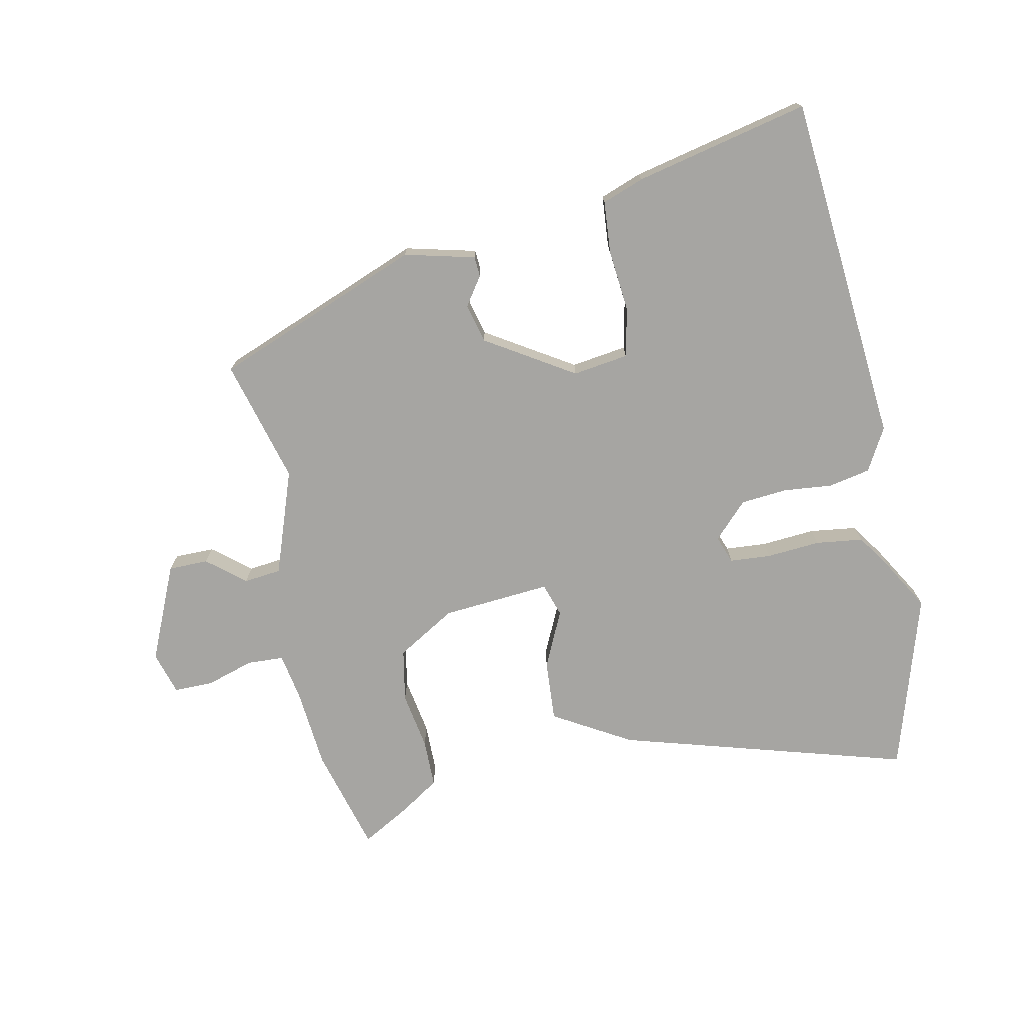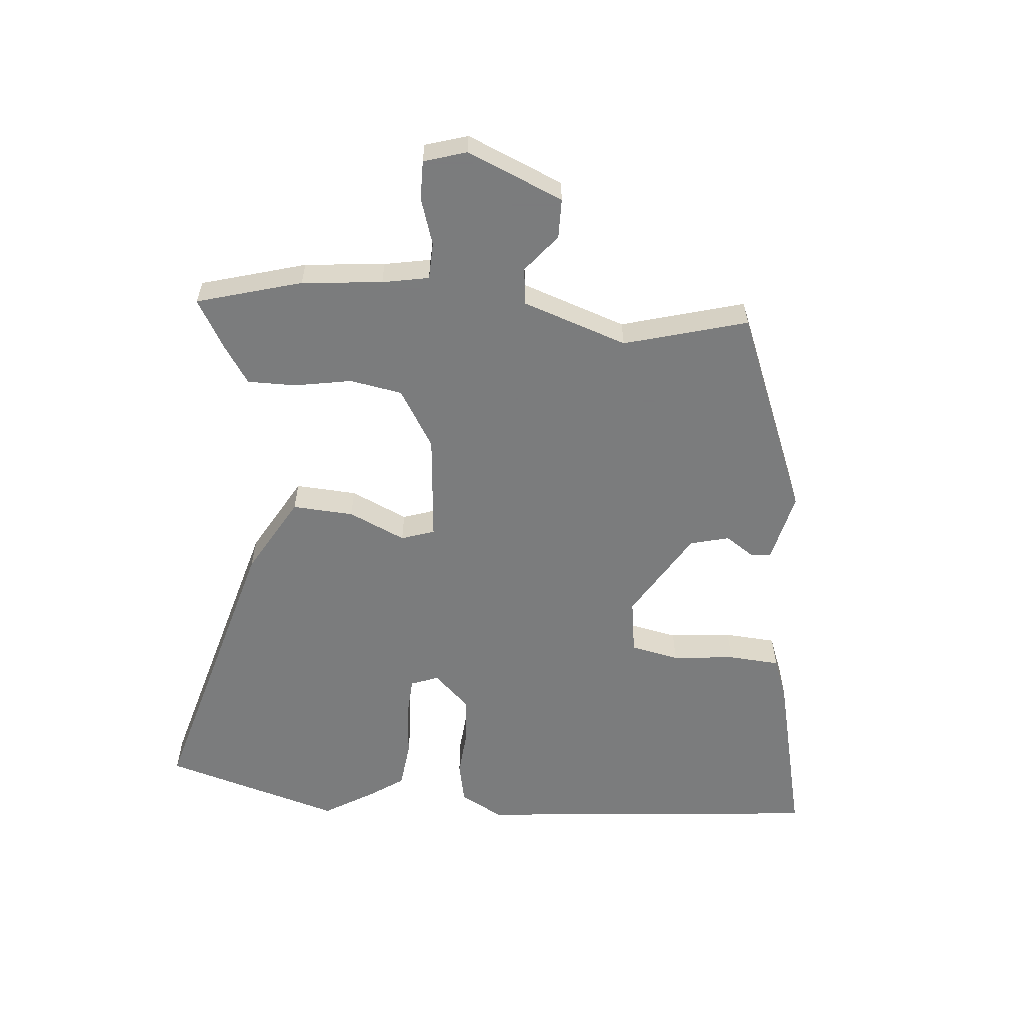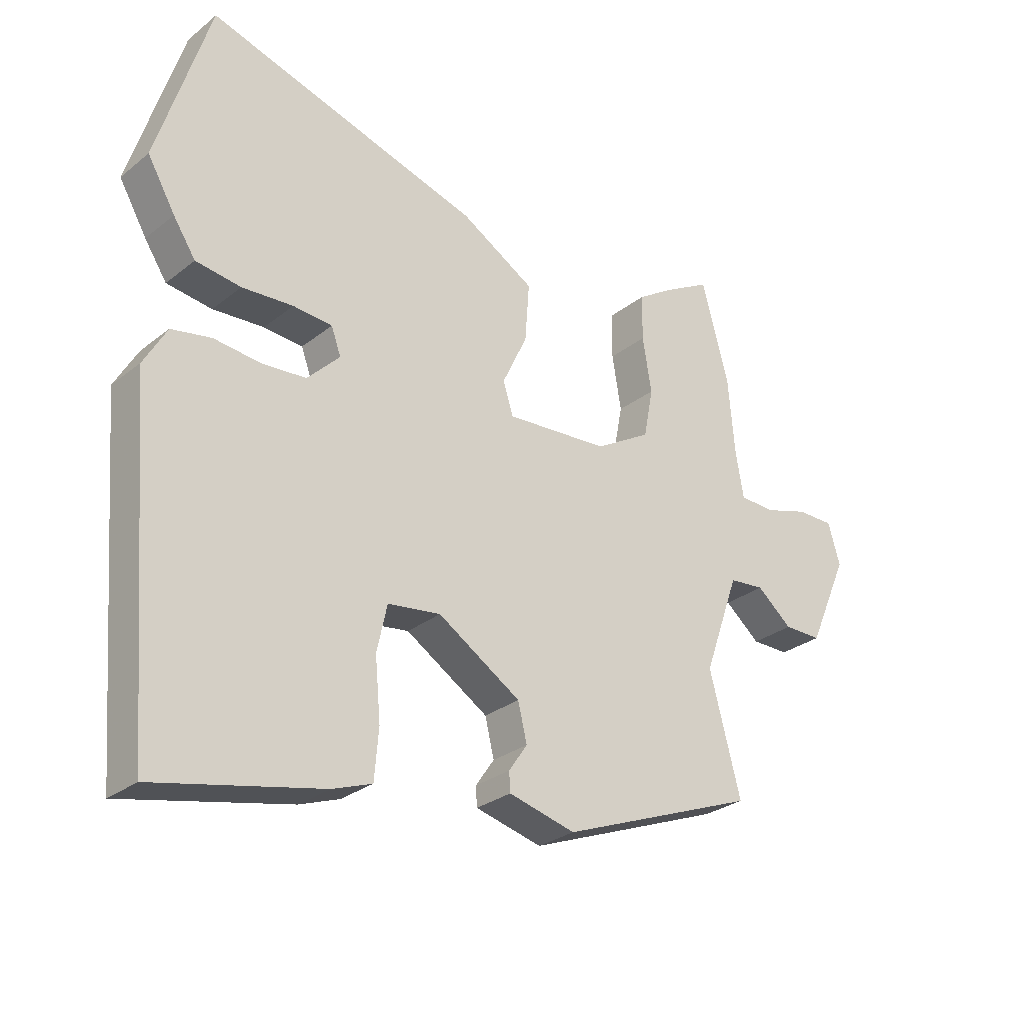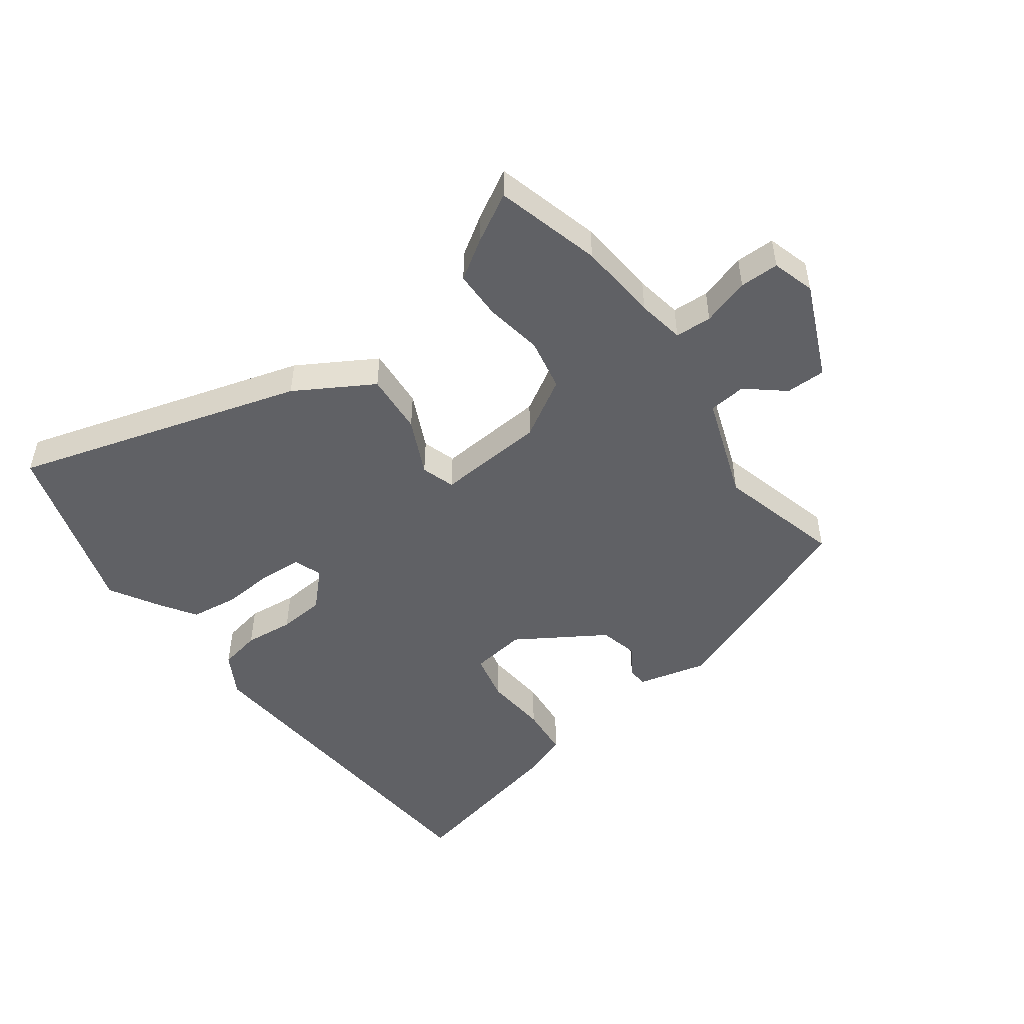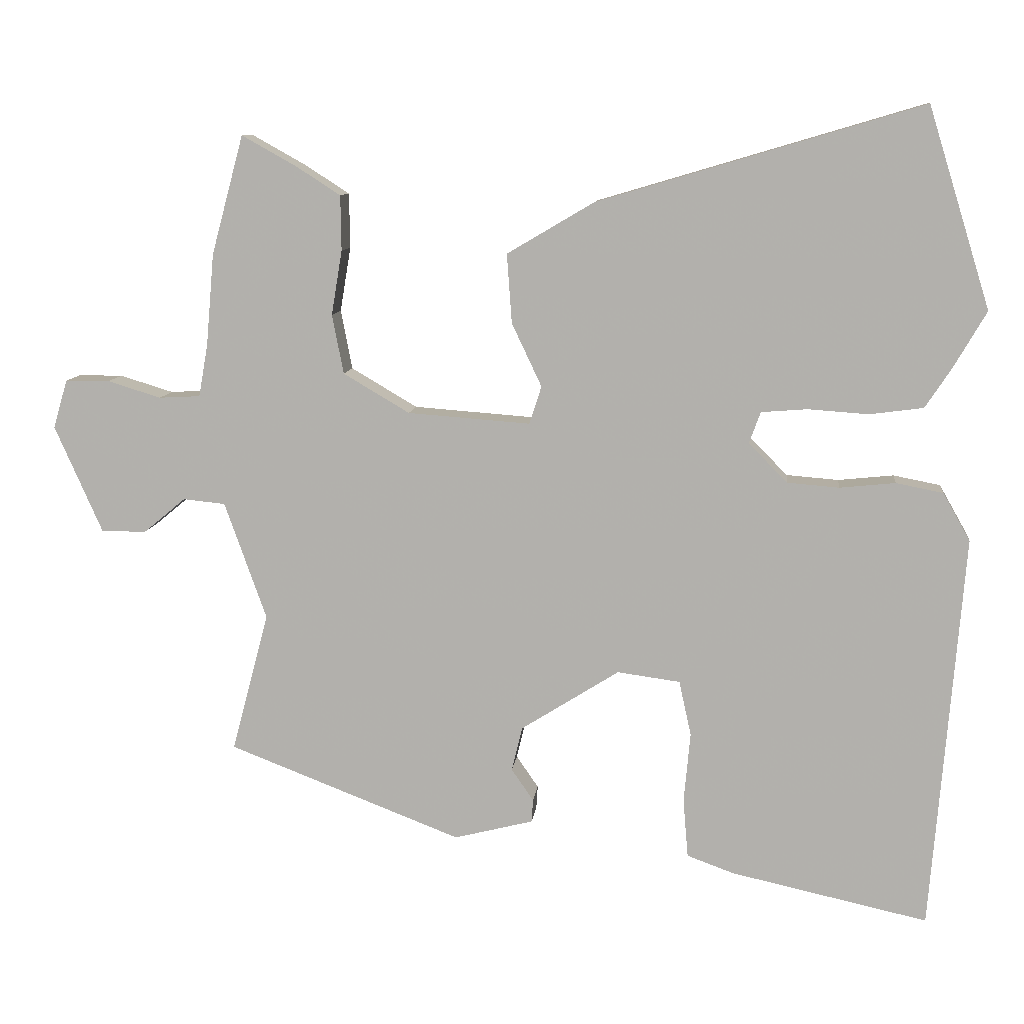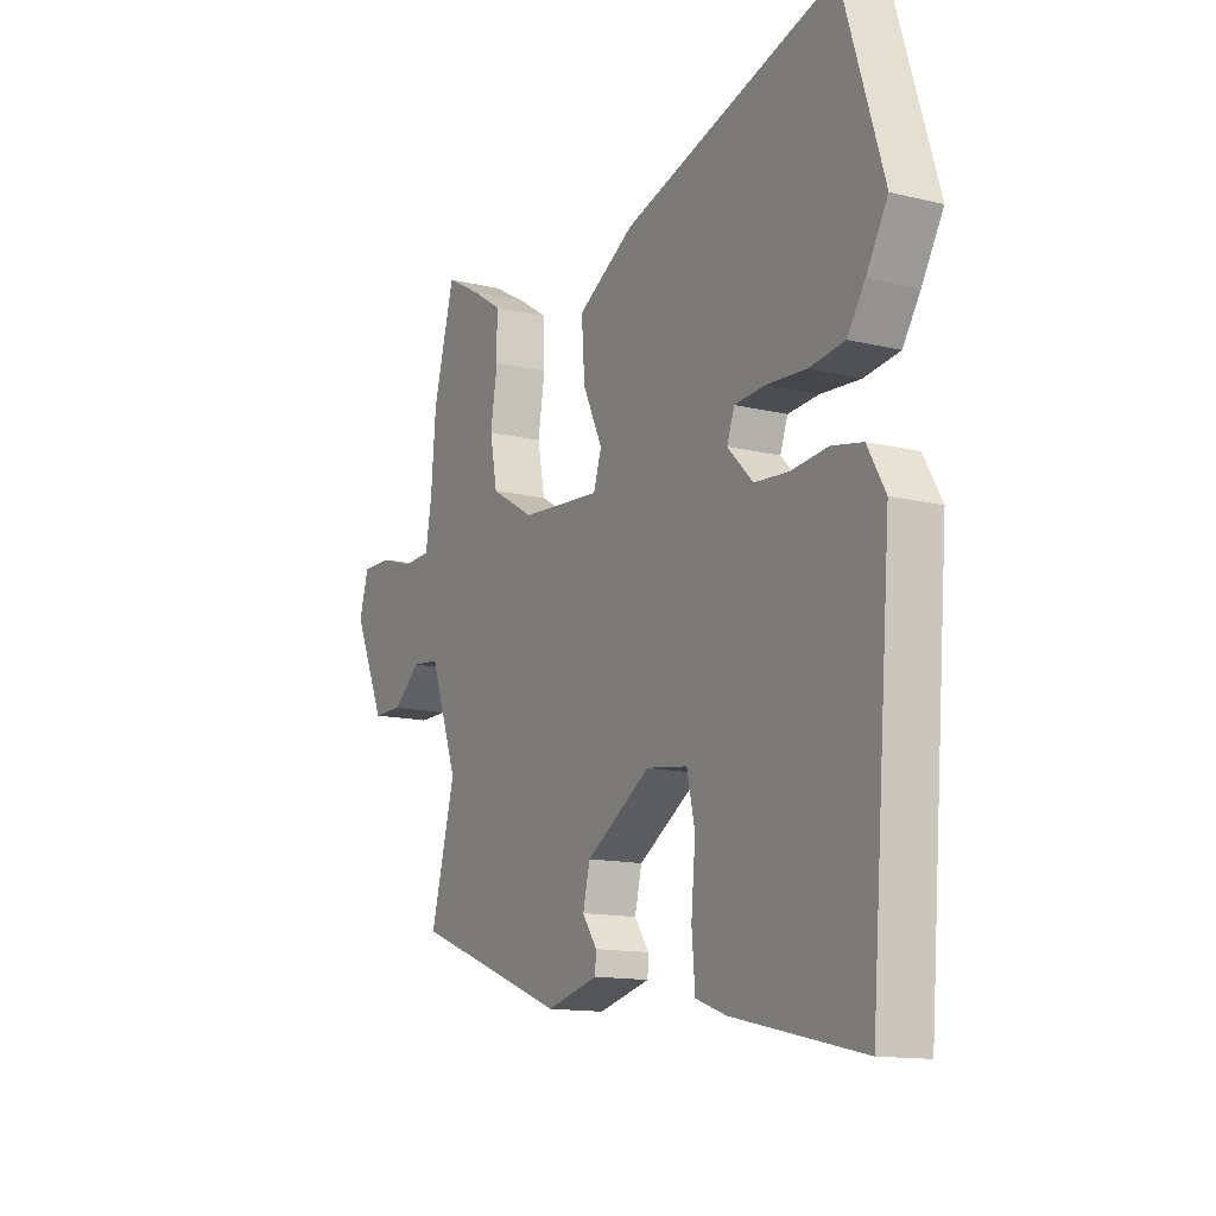
<metadata>
{"format":"obj","ext":"obj","renderer":"f3d","projection":"perspective","resolution":1024,"background":"white","views":[{"elev":-73.8,"azim":-168.0,"up":"+Y"},{"elev":-58.6,"azim":85.7,"up":"+Y"},{"elev":-28.1,"azim":-40.2,"up":"+Z"},{"elev":-49.4,"azim":36.3,"up":"+Y"},{"elev":9.7,"azim":-173.8,"up":"+Z"},{"elev":-13.4,"azim":-118.9,"up":"+Z"}]}
</metadata>
<code>
v 0.484 0.07 0.559
v 0.529 0.07 0.392
v 0.54 0.07 0.264
v 0.553 0.07 0.19
v 0.611 0.07 0.187
v 0.686 0.07 0.21
v 0.748 0.07 0.21
v 0.768 0.07 0.142
v 0.701 0.07 -0.009
v 0.638 0.07 -0.009
v 0.579 0.07 0.04
v 0.52 0.07 0.034
v 0.461 0.07 -0.131
v 0.513 0.07 -0.327
v 0.185 0.07 -0.454
v 0.074 0.07 -0.426
v 0.072 0.07 -0.394
v 0.103 0.07 -0.349
v 0.088 0.07 -0.287
v -0.05 0.07 -0.2
v -0.138 0.07 -0.212
v -0.155 0.07 -0.289
v -0.146 0.07 -0.388
v -0.153 0.07 -0.47
v -0.219 0.07 -0.494
v -0.495 0.07 -0.555
v -0.54 0.07 0.001
v -0.502 0.07 0.068
v -0.436 0.07 0.081
v -0.358 0.07 0.073
v -0.285 0.07 0.079
v -0.231 0.07 0.134
v -0.247 0.07 0.178
v -0.312 0.07 0.183
v -0.397 0.07 0.177
v -0.472 0.07 0.187
v -0.509 0.07 0.243
v -0.555 0.07 0.322
v -0.468 0.07 0.603
v -0.012 0.07 0.468
v 0.11 0.07 0.396
v 0.103 0.07 0.299
v 0.061 0.07 0.21
v 0.078 0.07 0.157
v 0.25 0.07 0.17
v 0.343 0.07 0.225
v 0.359 0.07 0.308
v 0.344 0.07 0.399
v 0.345 0.07 0.476
v 0.407 0.07 0.516
v 0.484 0 0.559
v 0.529 0 0.392
v 0.54 0 0.264
v 0.553 0 0.19
v 0.611 0 0.187
v 0.686 0 0.21
v 0.748 0 0.21
v 0.768 0 0.142
v 0.701 0 -0.009
v 0.638 0 -0.009
v 0.579 0 0.04
v 0.52 0 0.034
v 0.461 0 -0.131
v 0.513 0 -0.327
v 0.185 0 -0.454
v 0.074 0 -0.426
v 0.072 0 -0.394
v 0.103 0 -0.349
v 0.088 0 -0.287
v -0.05 0 -0.2
v -0.138 0 -0.212
v -0.155 0 -0.289
v -0.146 0 -0.388
v -0.153 0 -0.47
v -0.219 0 -0.494
v -0.495 0 -0.555
v -0.54 0 0.001
v -0.502 0 0.068
v -0.436 0 0.081
v -0.358 0 0.073
v -0.285 0 0.079
v -0.231 0 0.134
v -0.247 0 0.178
v -0.312 0 0.183
v -0.397 0 0.177
v -0.472 0 0.187
v -0.509 0 0.243
v -0.555 0 0.322
v -0.468 0 0.603
v -0.012 0 0.468
v 0.11 0 0.396
v 0.103 0 0.299
v 0.061 0 0.21
v 0.078 0 0.157
v 0.25 0 0.17
v 0.343 0 0.225
v 0.359 0 0.308
v 0.344 0 0.399
v 0.345 0 0.476
v 0.407 0 0.516
f 1 2 3
f 50 1 3
f 49 50 3
f 48 49 3
f 47 48 3
f 46 47 3 4
f 45 46 4
f 44 45 4 5
f 41 42 43
f 40 41 43
f 39 40 43
f 38 39 43
f 37 38 43
f 36 37 43
f 35 36 43
f 34 35 43
f 33 34 43 44
f 32 33 44
f 31 32 44 5
f 28 29 30
f 27 28 30
f 26 27 30
f 25 26 30
f 24 25 30
f 23 24 30
f 22 23 30
f 21 22 30 31
f 20 21 31 5
f 16 17 18
f 15 16 18
f 14 15 18
f 13 14 18
f 12 13 18 19
f 9 10 11
f 8 9 11
f 7 8 11
f 6 7 11
f 5 6 11
f 5 11 12
f 5 12 19 20
f 53 52 51
f 53 51 100
f 53 100 99
f 53 99 98
f 53 98 97
f 54 53 97 96
f 54 96 95
f 55 54 95 94
f 93 92 91
f 93 91 90
f 93 90 89
f 93 89 88
f 93 88 87
f 93 87 86
f 93 86 85
f 93 85 84
f 94 93 84 83
f 94 83 82
f 55 94 82 81
f 80 79 78
f 80 78 77
f 80 77 76
f 80 76 75
f 80 75 74
f 80 74 73
f 80 73 72
f 81 80 72 71
f 55 81 71 70
f 68 67 66
f 68 66 65
f 68 65 64
f 68 64 63
f 69 68 63 62
f 61 60 59
f 61 59 58
f 61 58 57
f 61 57 56
f 61 56 55
f 62 61 55
f 70 69 62 55
f 1 51 52 2
f 2 52 53 3
f 3 53 54 4
f 4 54 55 5
f 5 55 56 6
f 6 56 57 7
f 7 57 58 8
f 8 58 59 9
f 9 59 60 10
f 10 60 61 11
f 11 61 62 12
f 12 62 63 13
f 13 63 64 14
f 14 64 65 15
f 15 65 66 16
f 16 66 67 17
f 17 67 68 18
f 18 68 69 19
f 19 69 70 20
f 20 70 71 21
f 21 71 72 22
f 22 72 73 23
f 23 73 74 24
f 24 74 75 25
f 25 75 76 26
f 26 76 77 27
f 27 77 78 28
f 28 78 79 29
f 29 79 80 30
f 30 80 81 31
f 31 81 82 32
f 32 82 83 33
f 33 83 84 34
f 34 84 85 35
f 35 85 86 36
f 36 86 87 37
f 37 87 88 38
f 38 88 89 39
f 39 89 90 40
f 40 90 91 41
f 41 91 92 42
f 42 92 93 43
f 43 93 94 44
f 44 94 95 45
f 45 95 96 46
f 46 96 97 47
f 47 97 98 48
f 48 98 99 49
f 49 99 100 50
f 50 100 51 1

</code>
